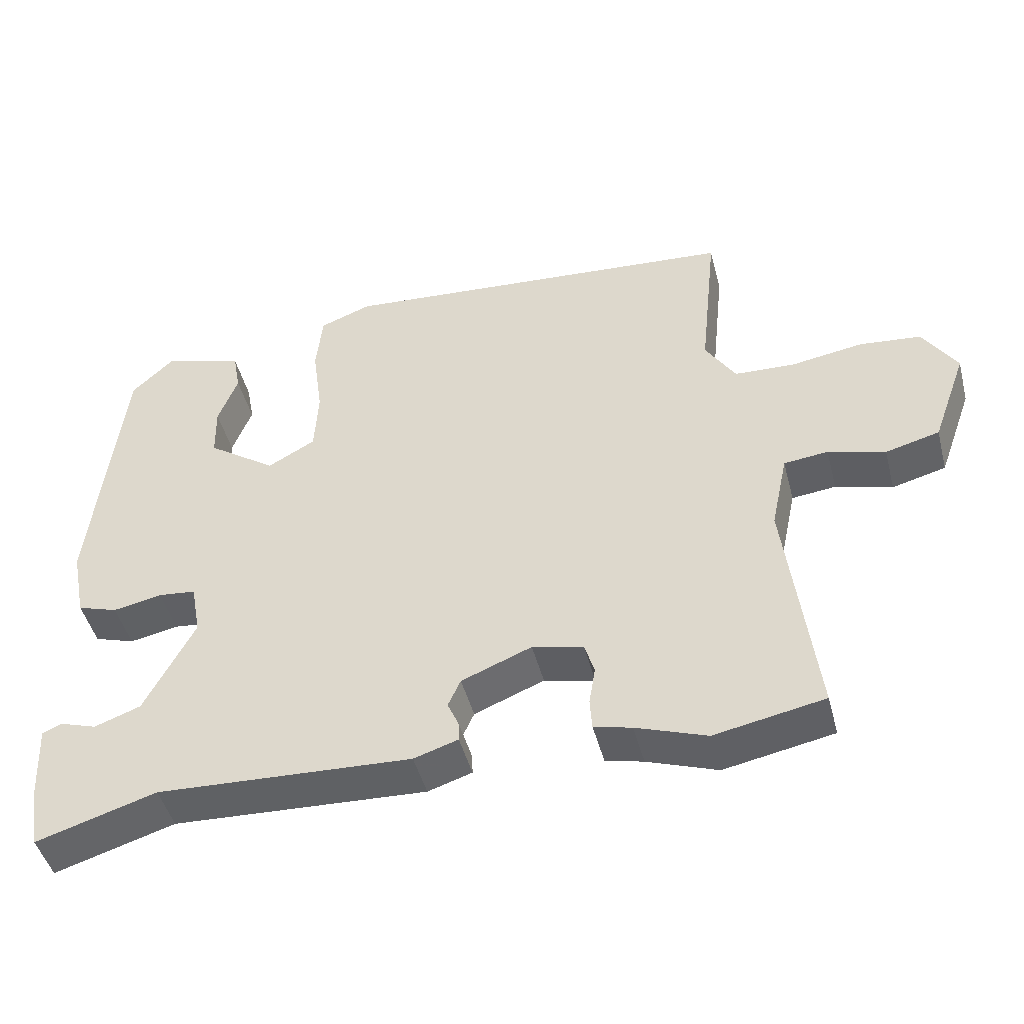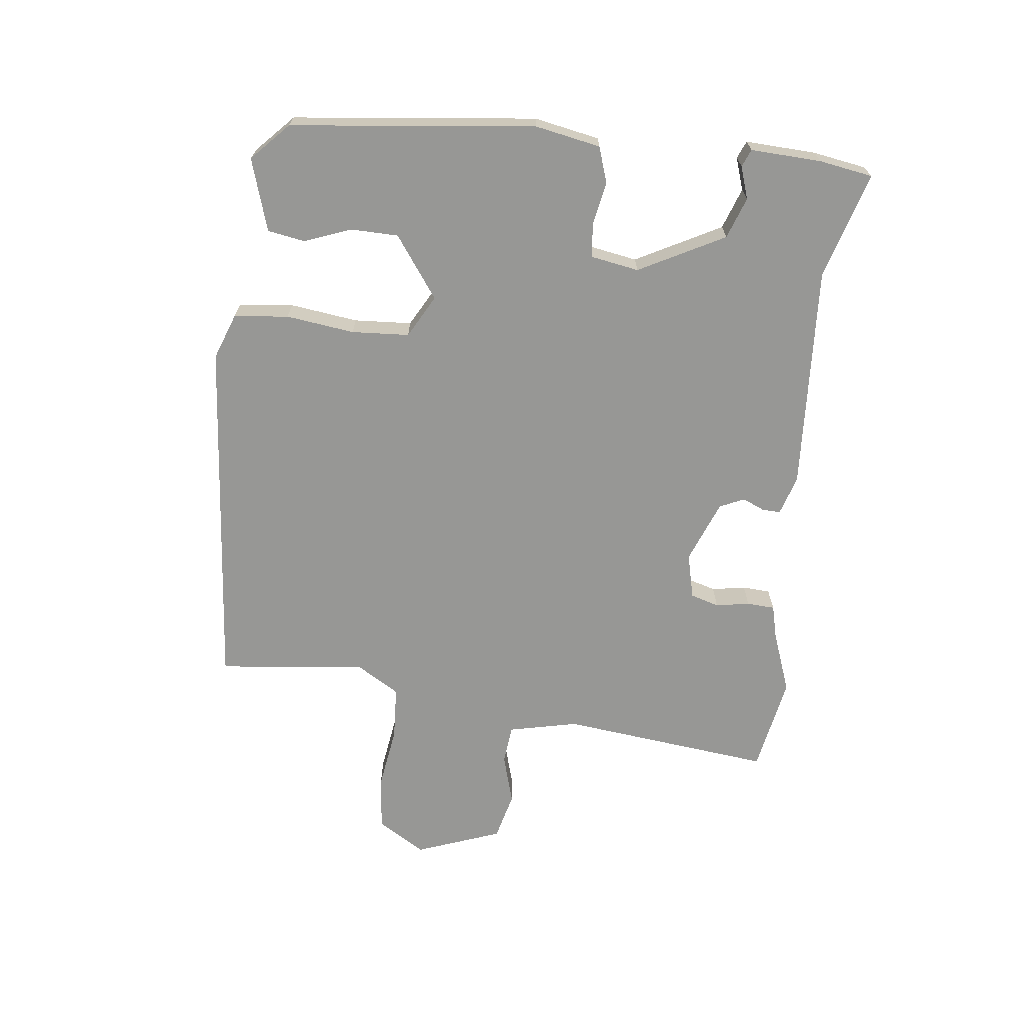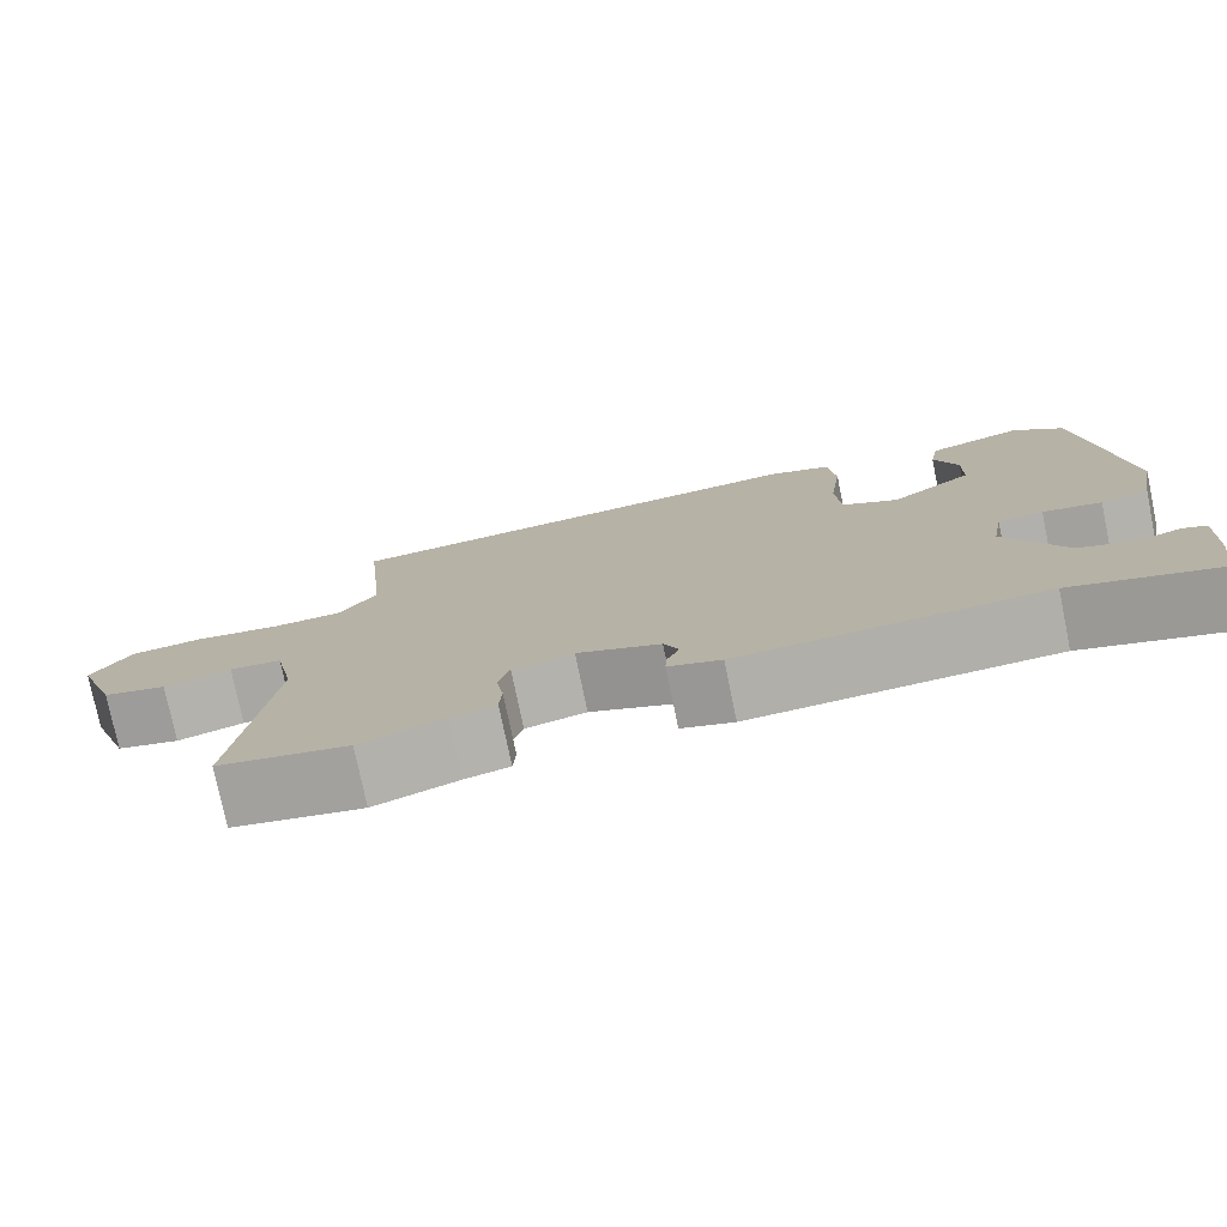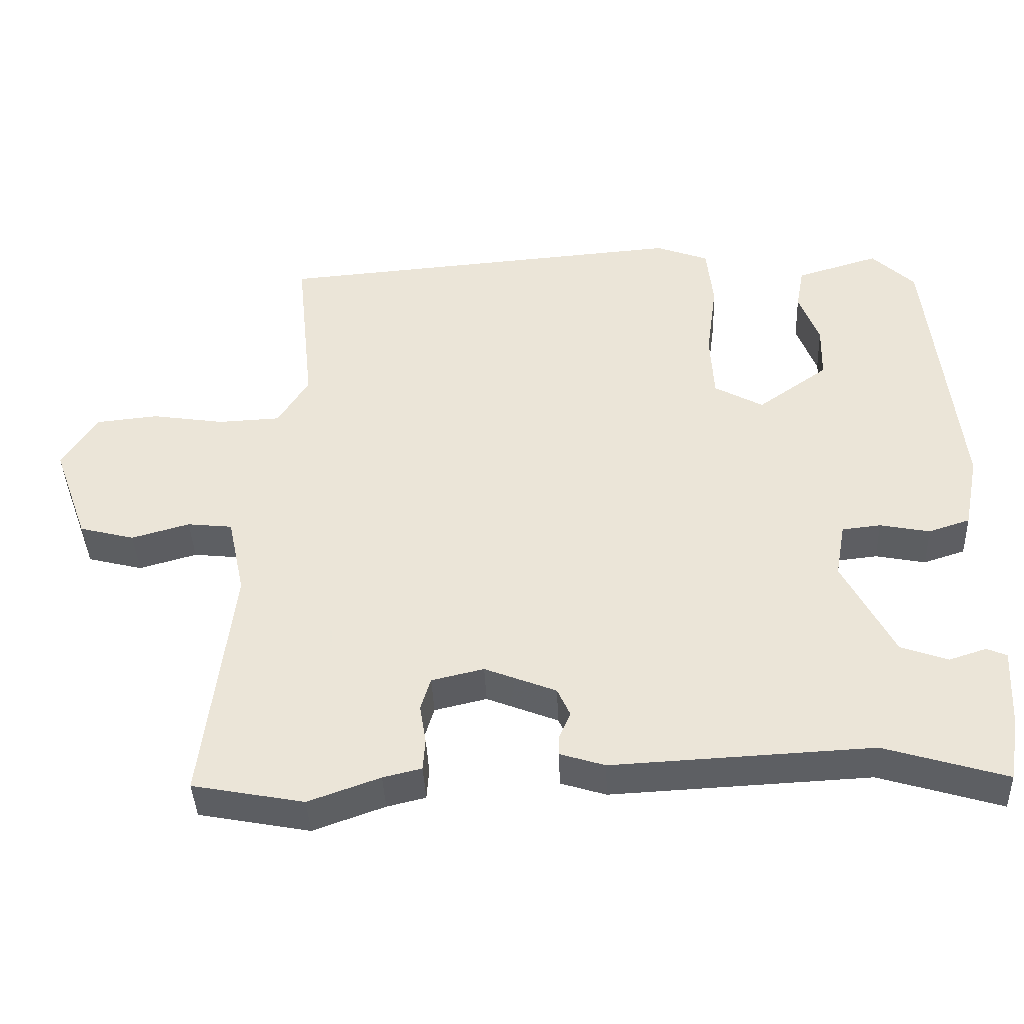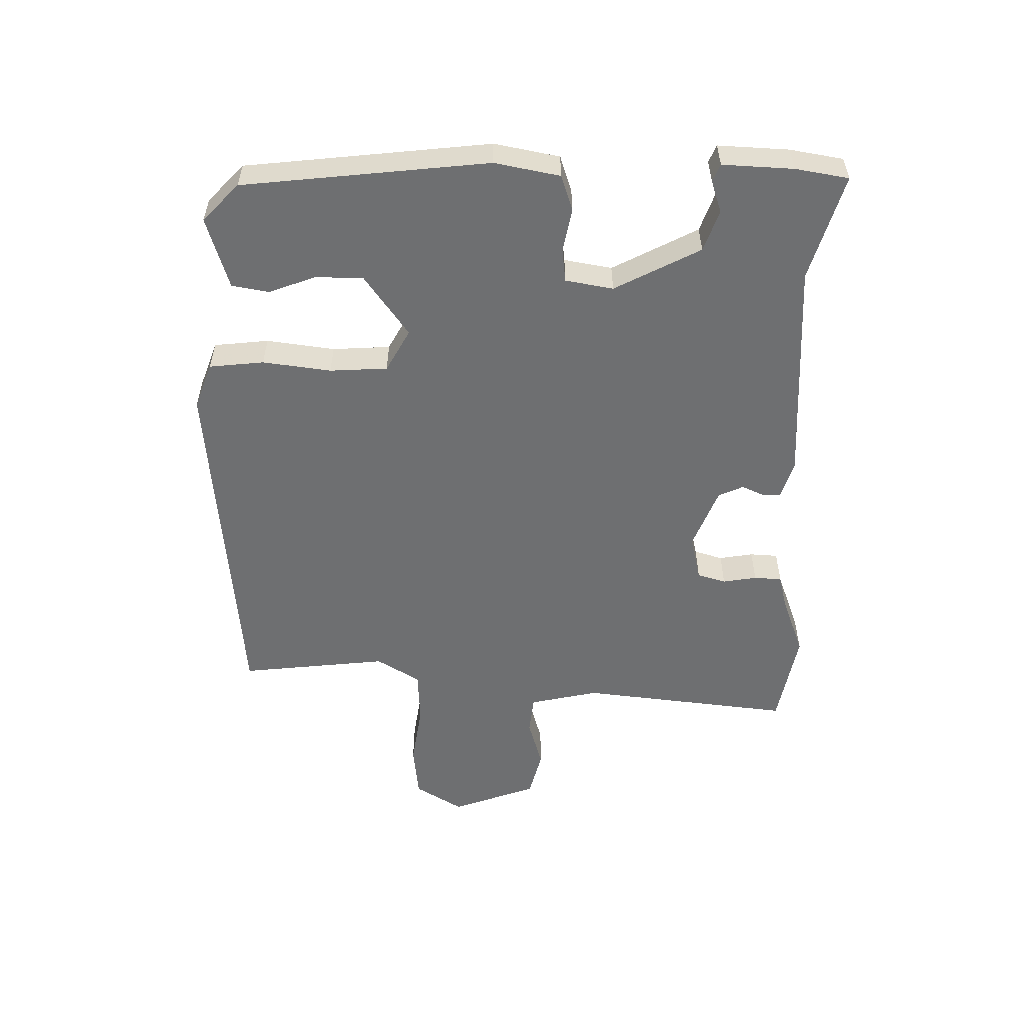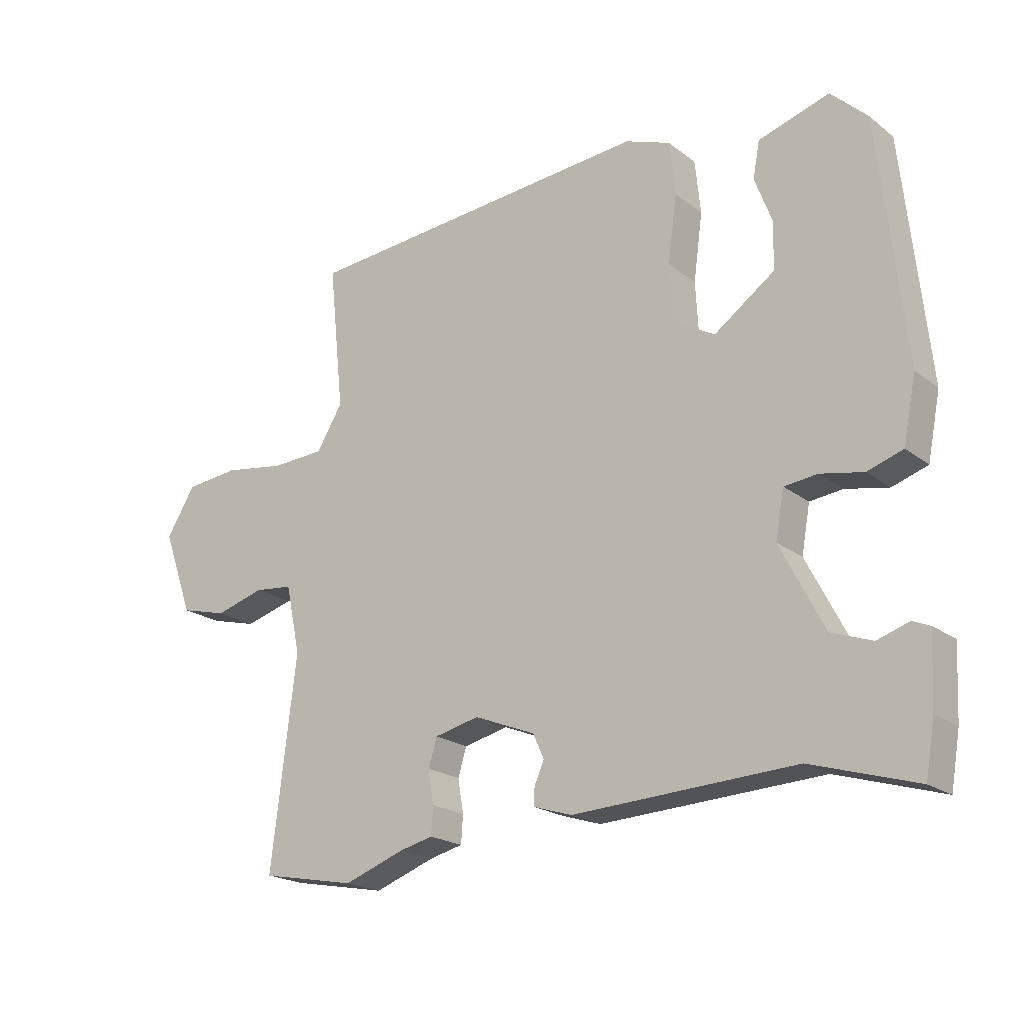
<metadata>
{"format":"obj","ext":"obj","renderer":"f3d","projection":"perspective","resolution":1024,"background":"white","views":[{"elev":-46.8,"azim":-165.5,"up":"+Z"},{"elev":-68.1,"azim":83.8,"up":"+Y"},{"elev":-77.1,"azim":11.7,"up":"+Z"},{"elev":-40.9,"azim":2.4,"up":"+Z"},{"elev":-54.6,"azim":89.5,"up":"+Y"},{"elev":-20.5,"azim":36.6,"up":"+Z"}]}
</metadata>
<code>
v 0.481 0.07 0.445
v 0.522 0.07 0.05
v 0.501 0.07 -0.055
v 0.443 0.07 -0.074
v 0.373 0.07 -0.06
v 0.319 0.07 -0.066
v 0.305 0.07 -0.143
v 0.376 0.07 -0.281
v 0.442 0.07 -0.305
v 0.494 0.07 -0.288
v 0.522 0.07 -0.3
v 0.516 0.07 -0.414
v 0.501 0.07 -0.5
v 0.33 0.07 -0.448
v -0.033 0.07 -0.466
v -0.096 0.07 -0.446
v -0.095 0.07 -0.417
v -0.079 0.07 -0.381
v -0.097 0.07 -0.341
v -0.197 0.07 -0.301
v -0.27 0.07 -0.318
v -0.284 0.07 -0.364
v -0.275 0.07 -0.419
v -0.278 0.07 -0.464
v -0.332 0.07 -0.477
v -0.432 0.07 -0.513
v -0.588 0.07 -0.483
v -0.547 0.07 -0.141
v -0.571 0.07 -0.029
v -0.634 0.07 -0.022
v -0.715 0.07 -0.045
v -0.792 0.07 -0.025
v -0.842 0.07 0.113
v -0.794 0.07 0.19
v -0.706 0.07 0.199
v -0.604 0.07 0.183
v -0.517 0.07 0.187
v -0.474 0.07 0.257
v -0.499 0.07 0.496
v 0.08 0.07 0.543
v 0.154 0.07 0.515
v 0.163 0.07 0.427
v 0.148 0.07 0.317
v 0.153 0.07 0.224
v 0.221 0.07 0.186
v 0.32 0.07 0.256
v 0.322 0.07 0.333
v 0.294 0.07 0.408
v 0.305 0.07 0.468
v 0.421 0.07 0.503
v 0.481 0 0.445
v 0.522 0 0.05
v 0.501 0 -0.055
v 0.443 0 -0.074
v 0.373 0 -0.06
v 0.319 0 -0.066
v 0.305 0 -0.143
v 0.376 0 -0.281
v 0.442 0 -0.305
v 0.494 0 -0.288
v 0.522 0 -0.3
v 0.516 0 -0.414
v 0.501 0 -0.5
v 0.33 0 -0.448
v -0.033 0 -0.466
v -0.096 0 -0.446
v -0.095 0 -0.417
v -0.079 0 -0.381
v -0.097 0 -0.341
v -0.197 0 -0.301
v -0.27 0 -0.318
v -0.284 0 -0.364
v -0.275 0 -0.419
v -0.278 0 -0.464
v -0.332 0 -0.477
v -0.432 0 -0.513
v -0.588 0 -0.483
v -0.547 0 -0.141
v -0.571 0 -0.029
v -0.634 0 -0.022
v -0.715 0 -0.045
v -0.792 0 -0.025
v -0.842 0 0.113
v -0.794 0 0.19
v -0.706 0 0.199
v -0.604 0 0.183
v -0.517 0 0.187
v -0.474 0 0.257
v -0.499 0 0.496
v 0.08 0 0.543
v 0.154 0 0.515
v 0.163 0 0.427
v 0.148 0 0.317
v 0.153 0 0.224
v 0.221 0 0.186
v 0.32 0 0.256
v 0.322 0 0.333
v 0.294 0 0.408
v 0.305 0 0.468
v 0.421 0 0.503
f 1 2 3
f 50 1 3
f 49 50 3
f 48 49 3
f 47 48 3
f 3 4 5
f 47 3 5
f 46 47 5
f 45 46 5 6
f 44 45 6 7
f 41 42 43
f 40 41 43
f 39 40 43
f 38 39 43
f 37 38 43 44
f 34 35 36
f 33 34 36
f 32 33 36
f 31 32 36
f 30 31 36
f 29 30 36 37
f 37 44 7
f 29 37 7
f 28 29 7
f 25 26 27 28
f 24 25 28
f 23 24 28
f 22 23 28
f 16 17 18
f 15 16 18
f 14 15 18
f 14 18 19
f 12 13 14
f 11 12 14
f 10 11 14
f 9 10 14
f 14 19 20
f 9 14 20
f 8 9 20
f 28 7 8 20
f 21 22 28
f 20 21 28
f 53 52 51
f 53 51 100
f 53 100 99
f 53 99 98
f 53 98 97
f 55 54 53
f 55 53 97
f 55 97 96
f 56 55 96 95
f 57 56 95 94
f 93 92 91
f 93 91 90
f 93 90 89
f 93 89 88
f 94 93 88 87
f 86 85 84
f 86 84 83
f 86 83 82
f 86 82 81
f 86 81 80
f 87 86 80 79
f 57 94 87
f 57 87 79
f 57 79 78
f 78 77 76 75
f 78 75 74
f 78 74 73
f 78 73 72
f 68 67 66
f 68 66 65
f 68 65 64
f 69 68 64
f 64 63 62
f 64 62 61
f 64 61 60
f 64 60 59
f 70 69 64
f 70 64 59
f 70 59 58
f 70 58 57 78
f 78 72 71
f 78 71 70
f 1 51 52 2
f 2 52 53 3
f 3 53 54 4
f 4 54 55 5
f 5 55 56 6
f 6 56 57 7
f 7 57 58 8
f 8 58 59 9
f 9 59 60 10
f 10 60 61 11
f 11 61 62 12
f 12 62 63 13
f 13 63 64 14
f 14 64 65 15
f 15 65 66 16
f 16 66 67 17
f 17 67 68 18
f 18 68 69 19
f 19 69 70 20
f 20 70 71 21
f 21 71 72 22
f 22 72 73 23
f 23 73 74 24
f 24 74 75 25
f 25 75 76 26
f 26 76 77 27
f 27 77 78 28
f 28 78 79 29
f 29 79 80 30
f 30 80 81 31
f 31 81 82 32
f 32 82 83 33
f 33 83 84 34
f 34 84 85 35
f 35 85 86 36
f 36 86 87 37
f 37 87 88 38
f 38 88 89 39
f 39 89 90 40
f 40 90 91 41
f 41 91 92 42
f 42 92 93 43
f 43 93 94 44
f 44 94 95 45
f 45 95 96 46
f 46 96 97 47
f 47 97 98 48
f 48 98 99 49
f 49 99 100 50
f 50 100 51 1

</code>
